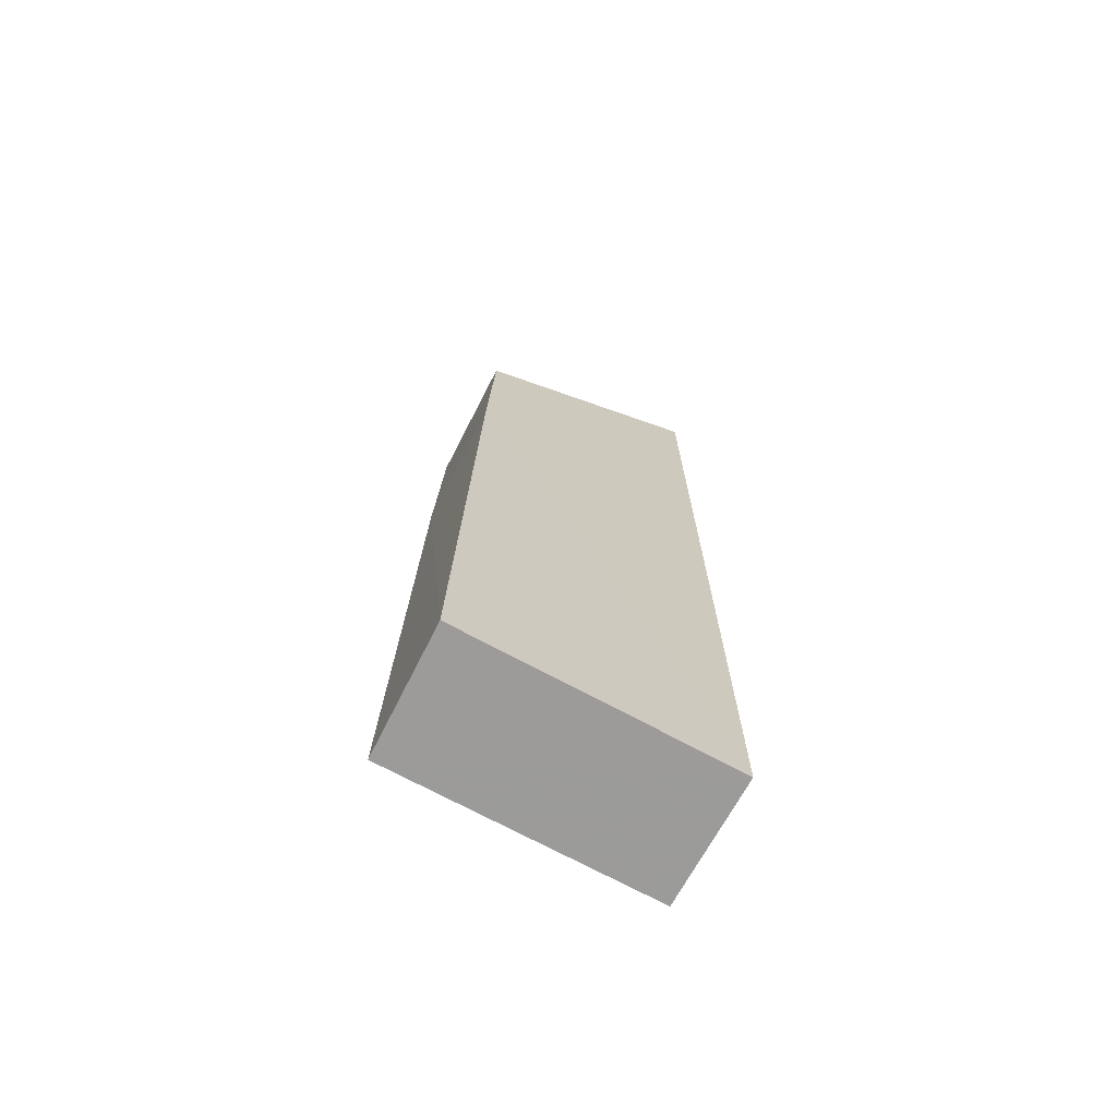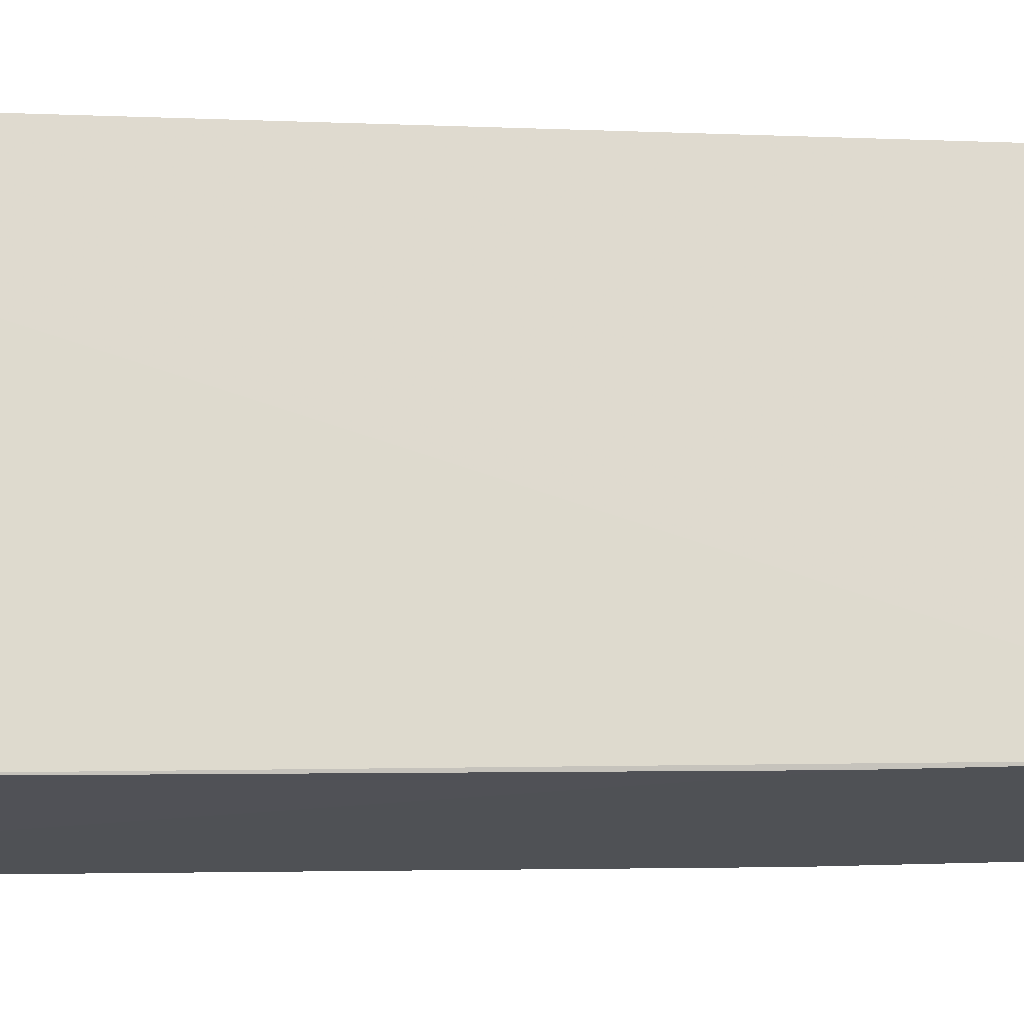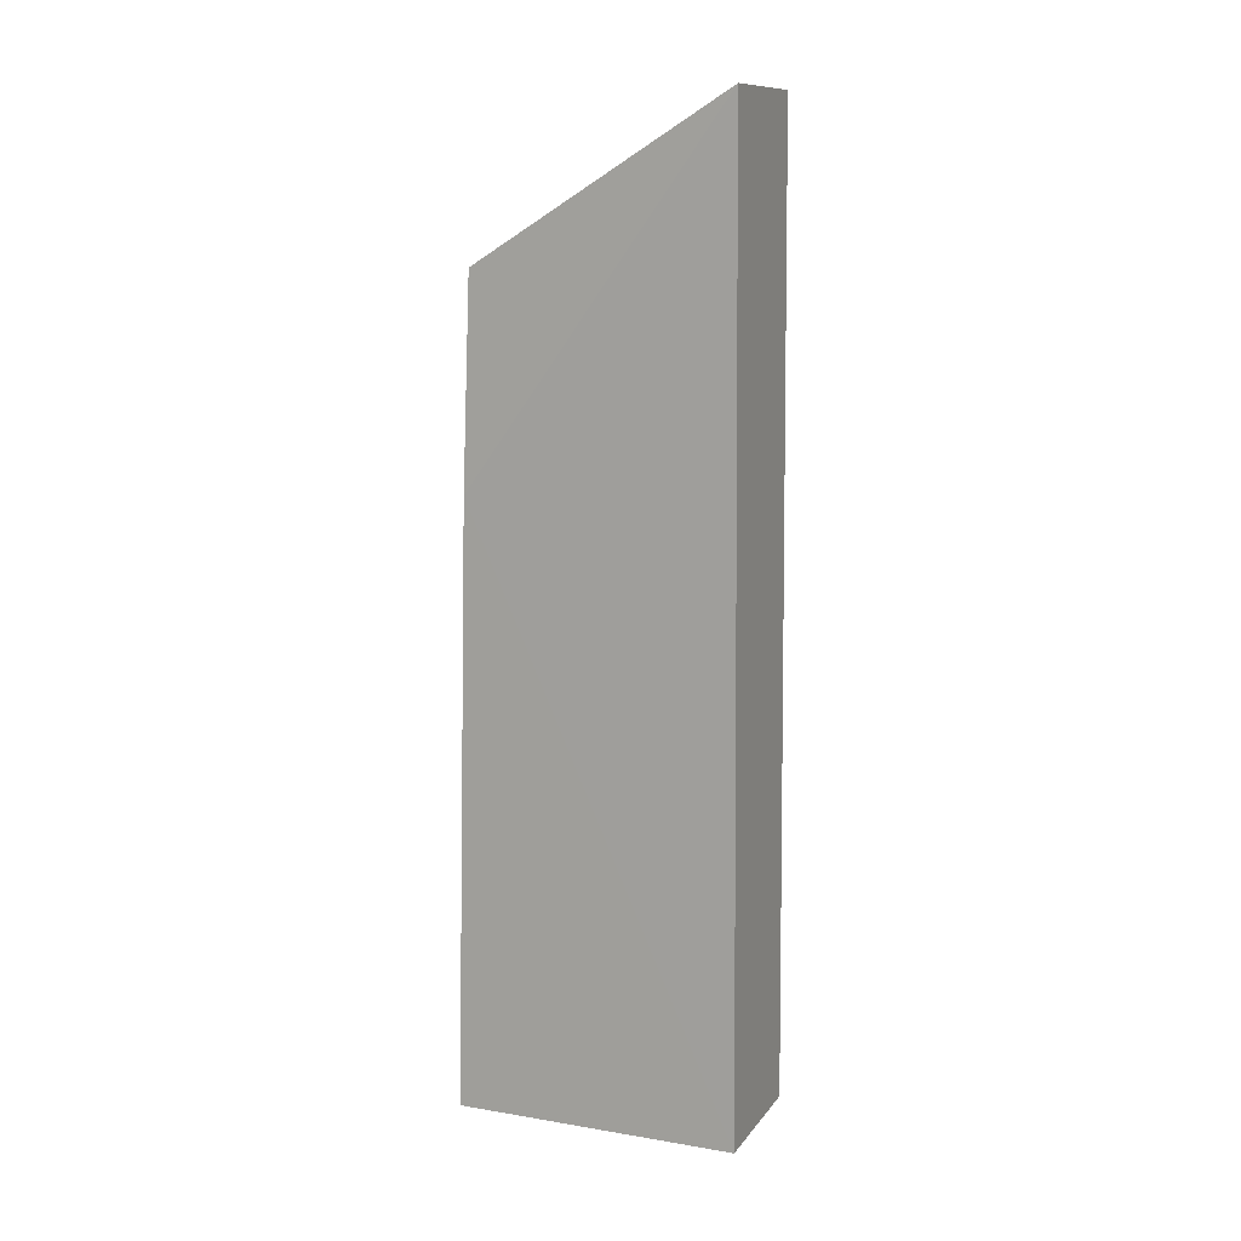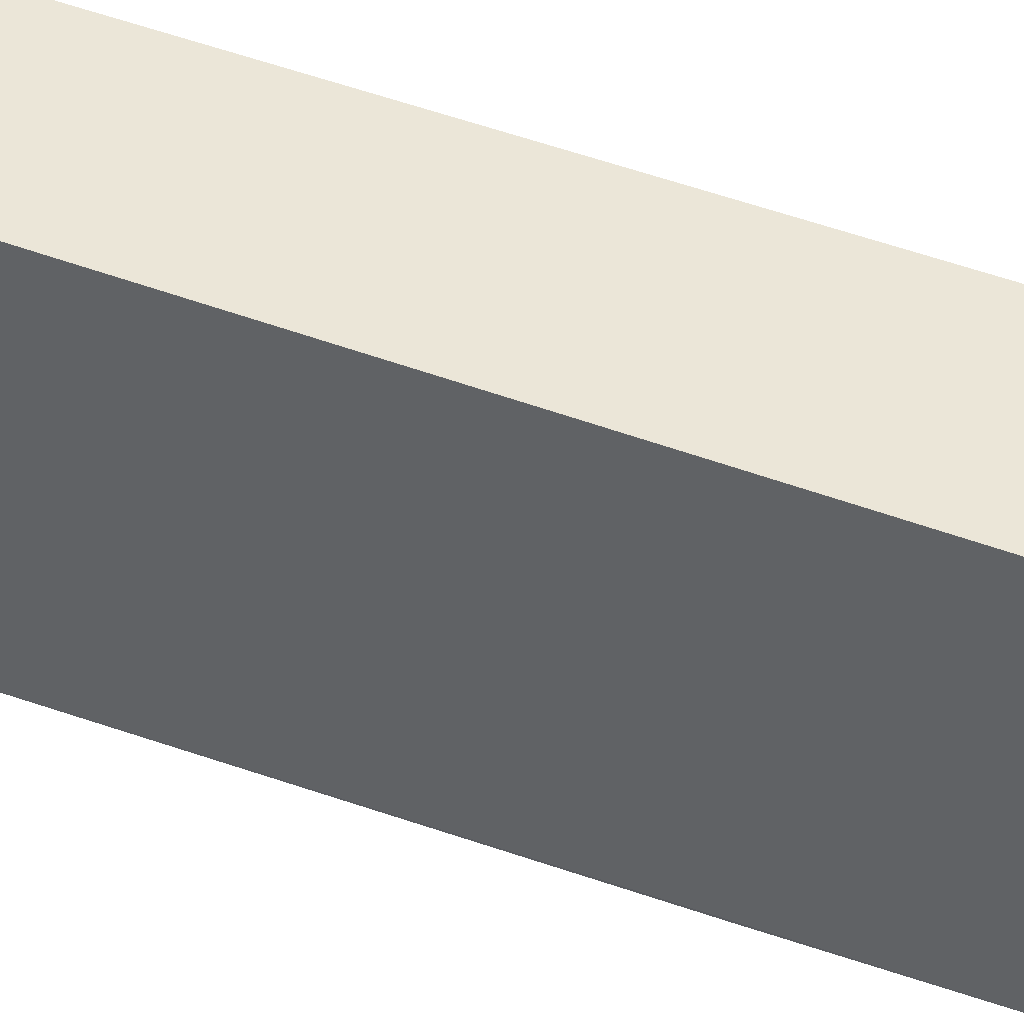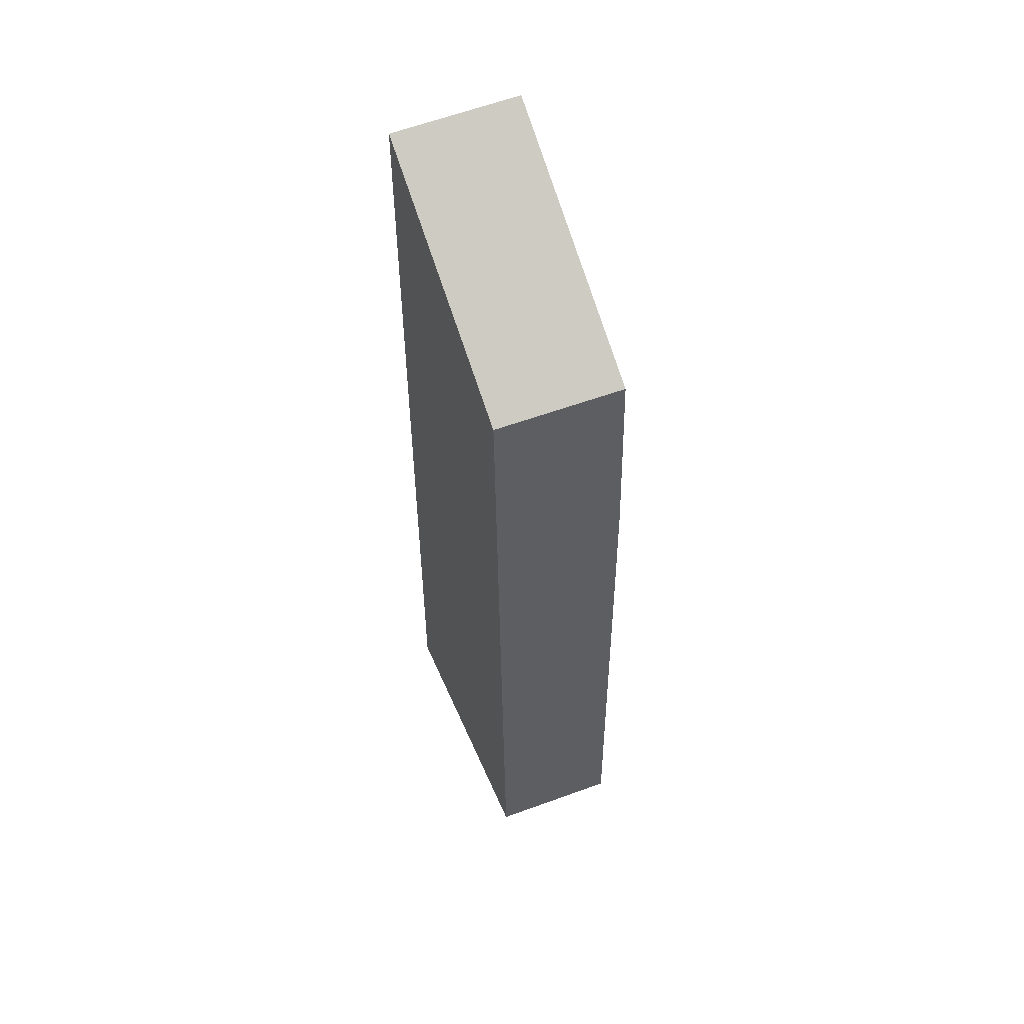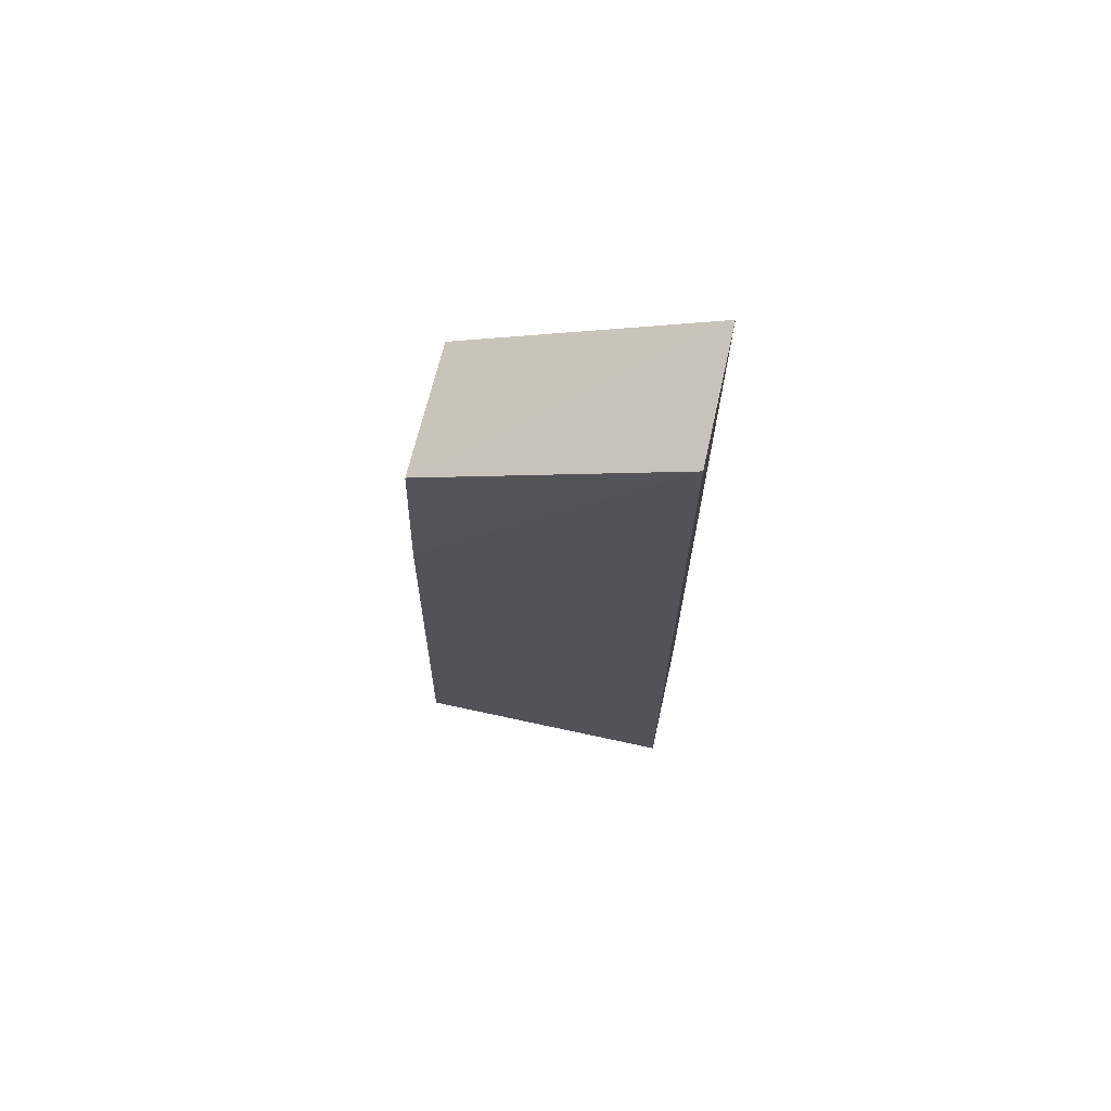
<metadata>
{"format":"obj","ext":"obj","renderer":"f3d","projection":"perspective","resolution":1024,"background":"white","views":[{"elev":-69.7,"azim":61.5,"up":"+Z"},{"elev":-18.6,"azim":-93.2,"up":"+Y"},{"elev":11.8,"azim":112.4,"up":"+Z"},{"elev":46.0,"azim":-66.8,"up":"+Y"},{"elev":55.2,"azim":-22.9,"up":"+Z"},{"elev":71.3,"azim":102.6,"up":"+Z"}]}
</metadata>
<code>
v -0.01859 -0.01716 0.1162
v -0.01857 -0.0239 0.112
v -0.01858 -0.01695 0.09053
v -0.02216 -0.01695 0.09053
v -0.02218 -0.01716 0.1162
v -0.01853 -0.02448 0.0905
v -0.02211 -0.02437 0.0905
v -0.01852 -0.0241 0.1065
v -0.02216 -0.02381 0.112
v -0.02212 -0.02401 0.1067
f 5 2 1
f 5 1 3
f 5 3 4
f 7 4 3
f 7 3 6
f 8 1 2
f 8 6 3
f 8 3 1
f 9 5 4
f 9 4 7
f 9 2 5
f 10 7 6
f 10 6 8
f 10 9 7
f 10 8 2
f 10 2 9

</code>
